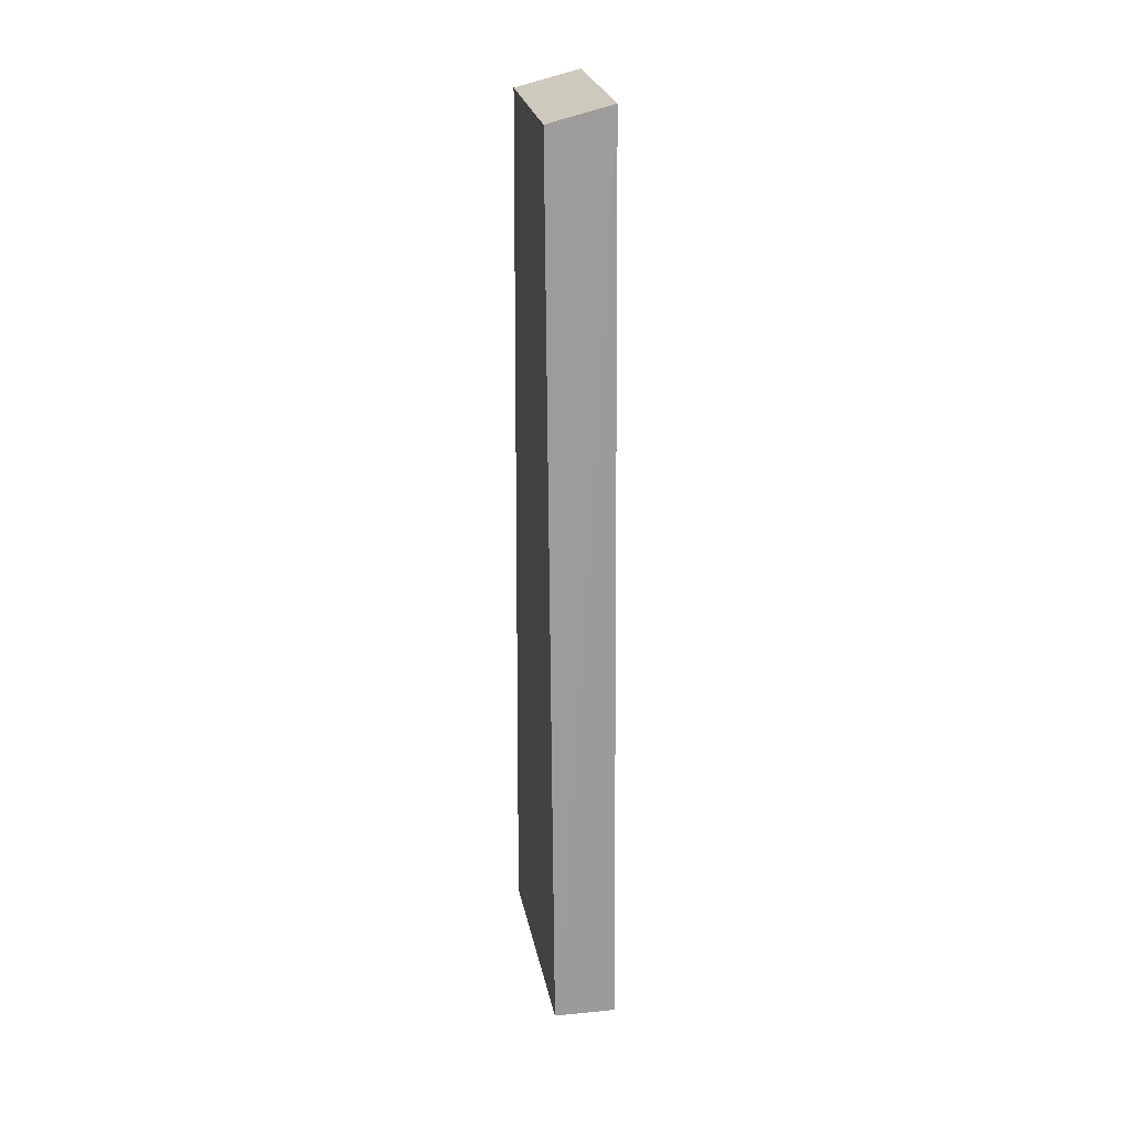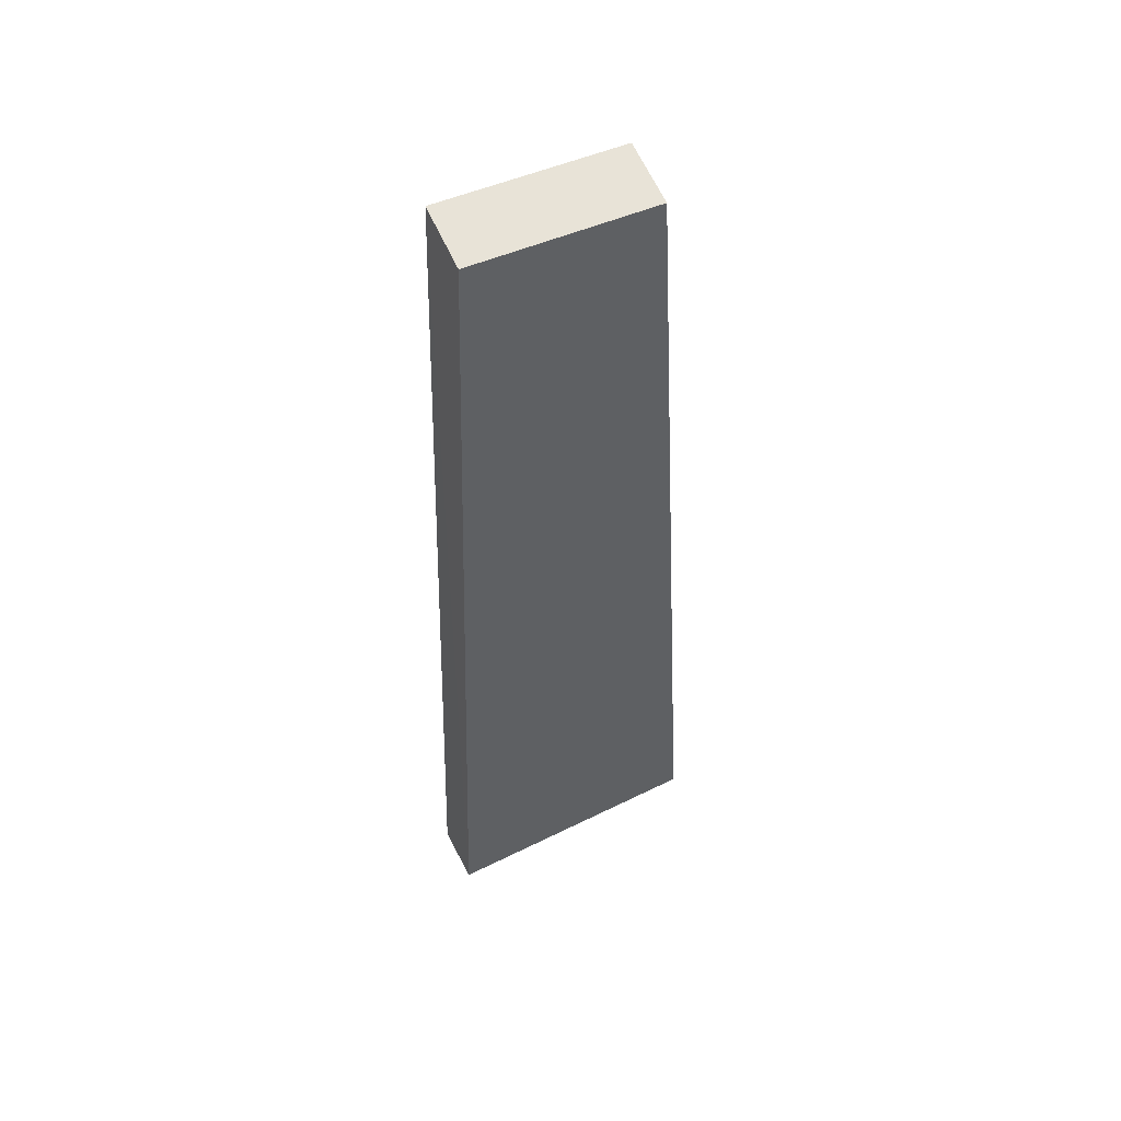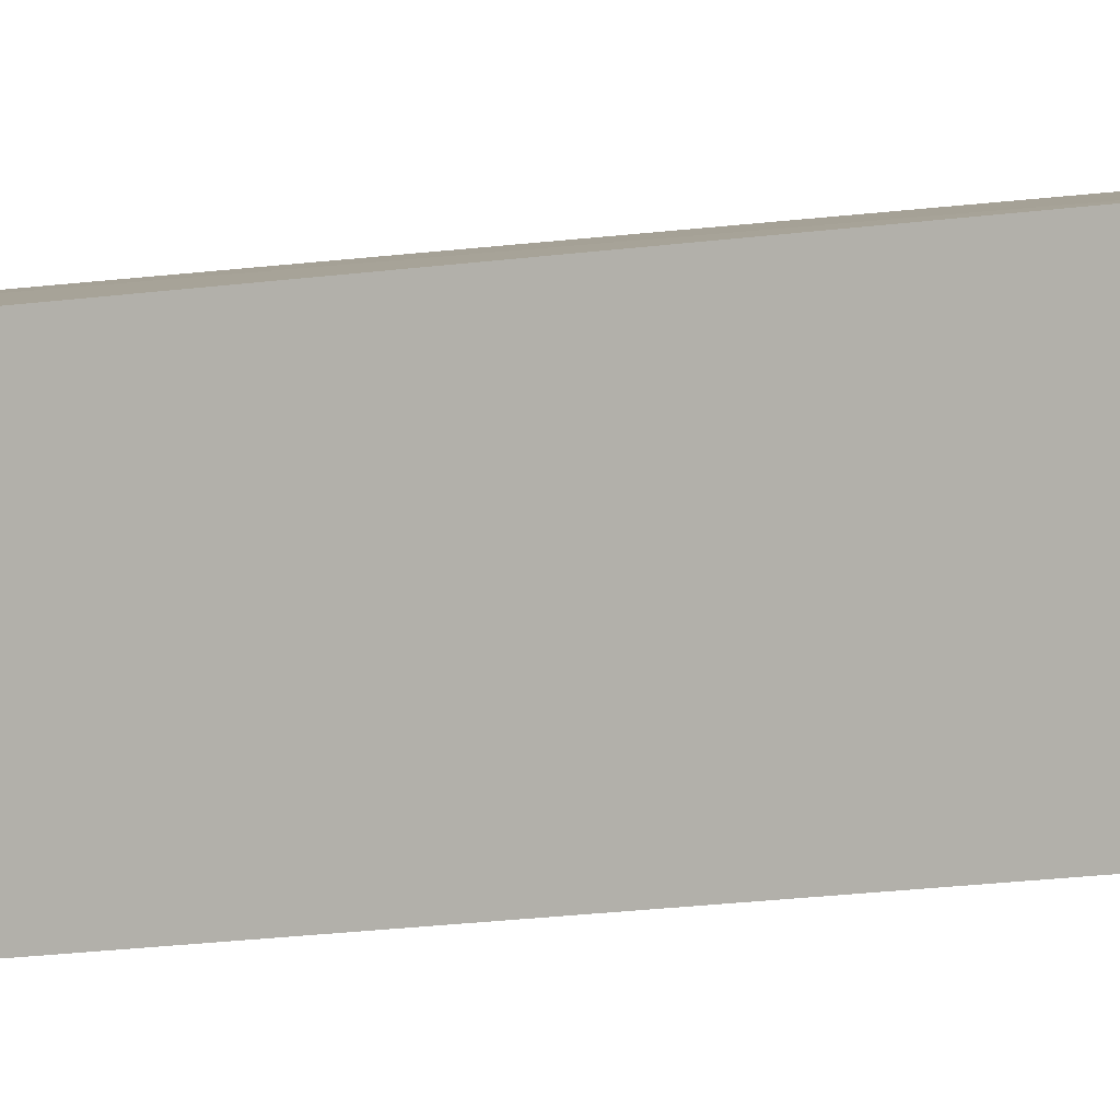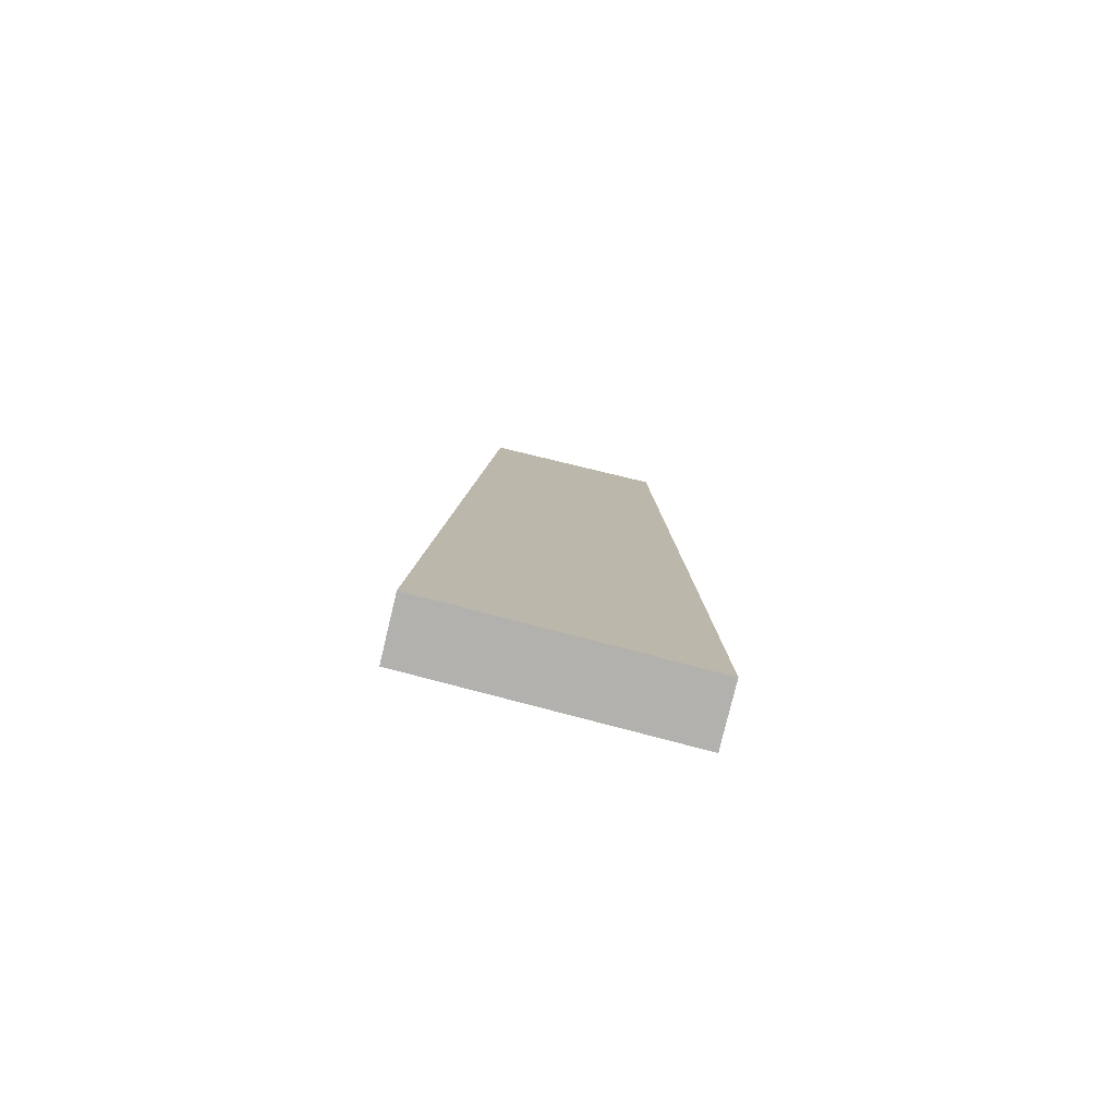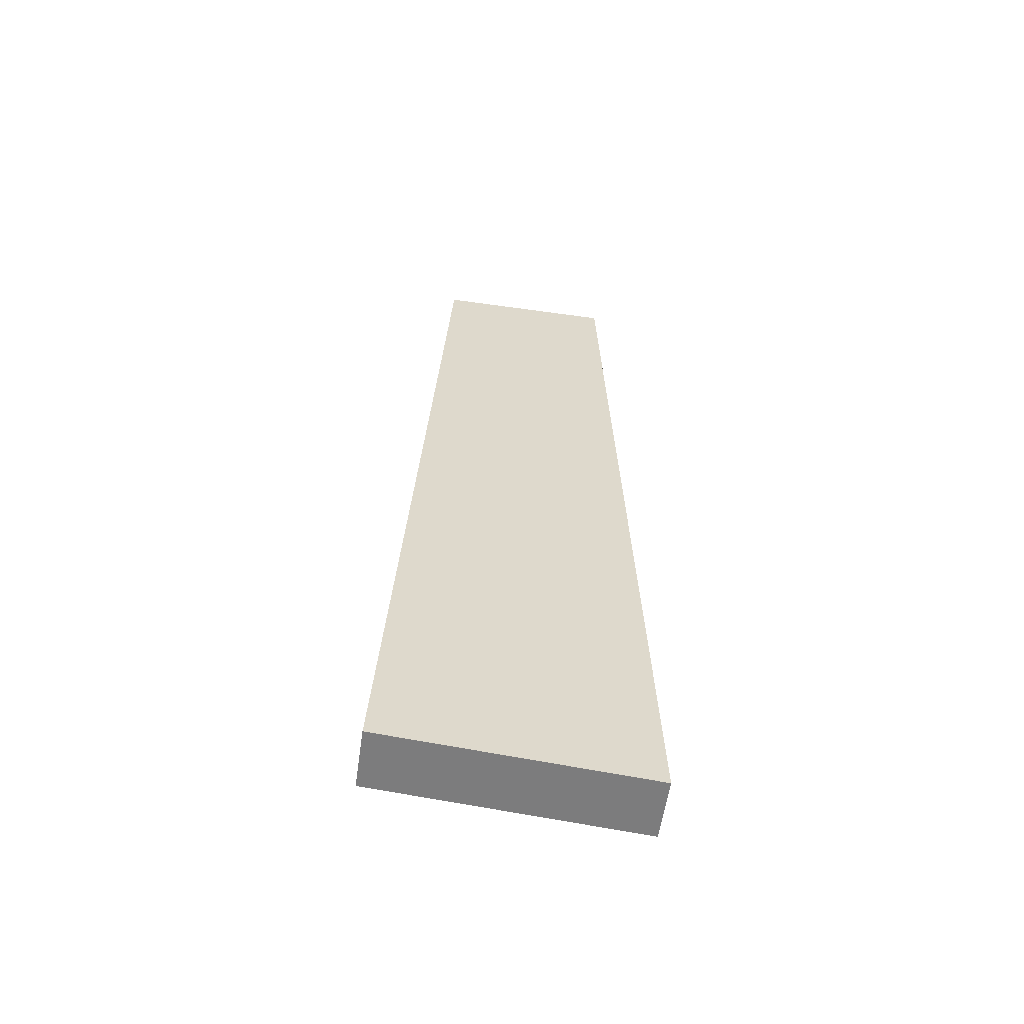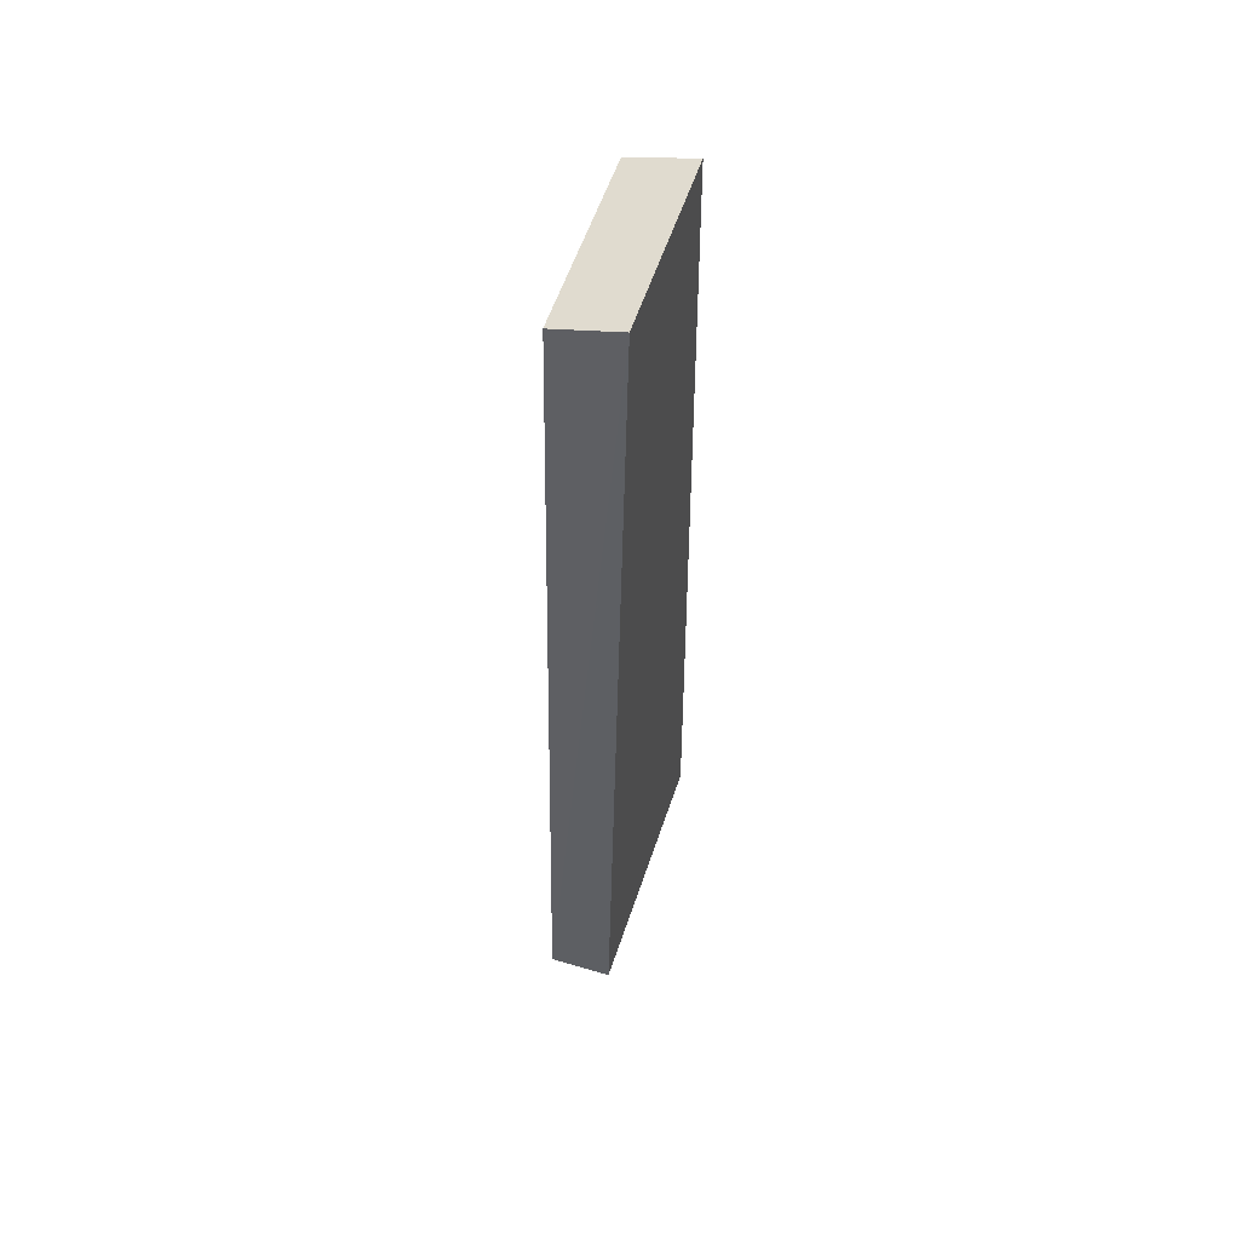
<metadata>
{"format":"obj","ext":"obj","renderer":"f3d","projection":"perspective","resolution":1024,"background":"white","views":[{"elev":23.8,"azim":-9.3,"up":"+Y"},{"elev":50.2,"azim":-115.9,"up":"+Y"},{"elev":4.2,"azim":-130.1,"up":"+Z"},{"elev":-79.1,"azim":76.5,"up":"+Y"},{"elev":-58.7,"azim":81.8,"up":"+Y"},{"elev":54.3,"azim":17.3,"up":"+Y"}]}
</metadata>
<code>
v -0.49 0.09572 0.02374
v -0.49 0.09195 -0.01983
v -0.4895 0.2431 0.01518
v -0.4895 0.2431 -0.01512
v -0.4999 0.2405 -0.01512
v -0.5 0.09572 0.02374
v -0.5 0.09195 -0.01983
v -0.4999 0.2405 0.01518
f 1 2 3
f 3 2 4
f 5 3 4
f 6 1 3
f 7 5 4
f 7 4 2
f 7 6 5
f 7 2 1
f 7 1 6
f 8 6 3
f 8 3 5
f 8 5 6

</code>
